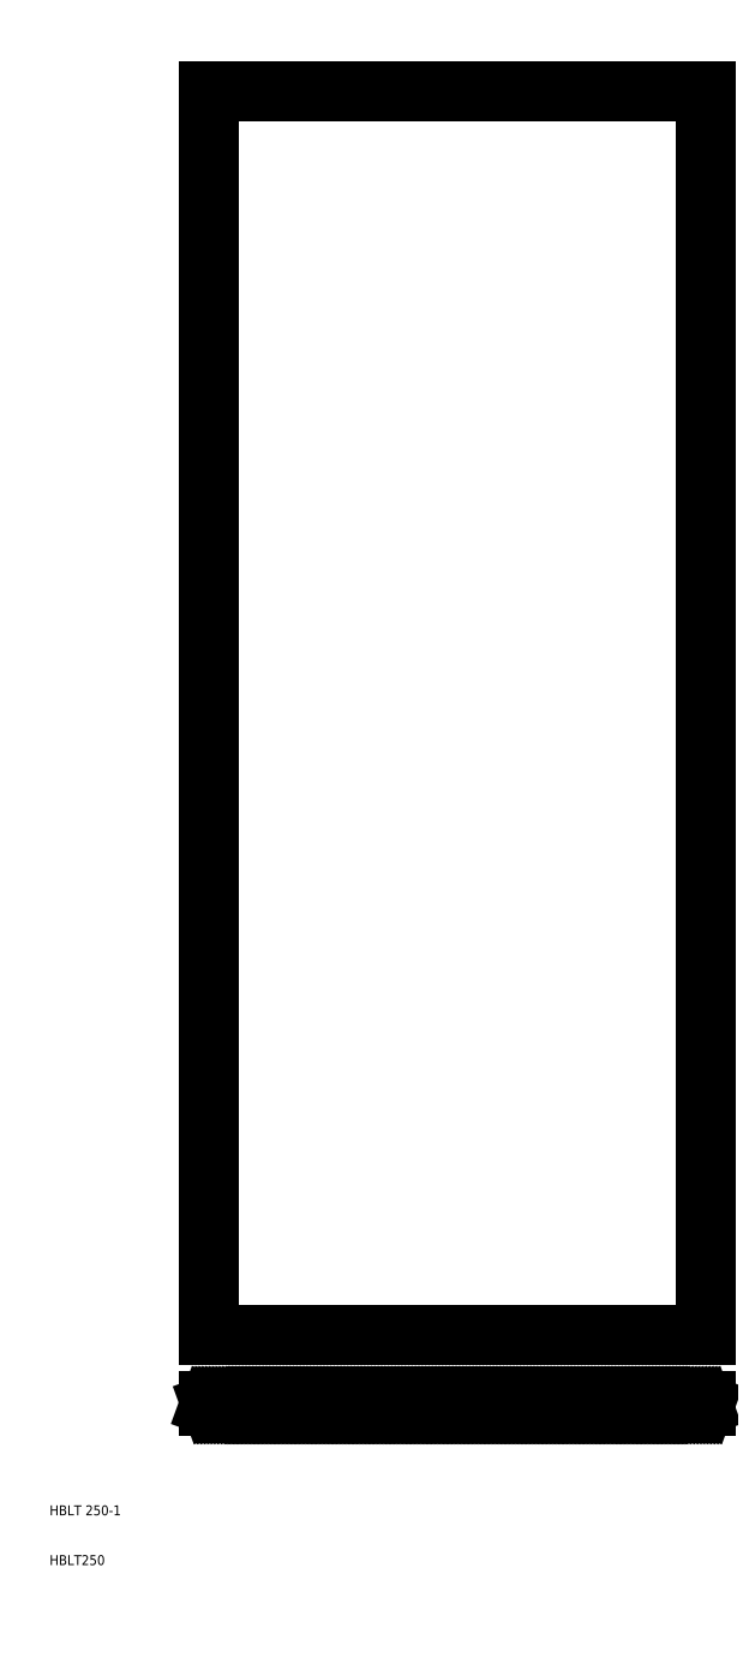
<metadata>
{"format":"dxf","ext":"dxf","renderer":"ezdxf+matplotlib","layout":"modelspace","background":"white","min_lineweight":24,"dpi":150}
</metadata>
<code>
0
SECTION
2
ENTITIES
0
TEXT
8
0
10
10
20
10
30
0
40
2
1
HBLT250
0
TEXT
8
0
10
10
20
20
30
0
40
2
1
HBLT 250-1
0
LINE
8
0
10
41.98
20
306.3
30
0
11
142
21
306.3
31
0
0
LINE
8
0
10
41.98
20
42.32
30
0
11
142
21
42.32
31
0
0
LINE
8
0
10
41.98
20
41.98
30
0
11
142
21
41.98
31
0
0
LINE
8
0
10
41.98
20
42.88
30
0
11
142
21
42.88
31
0
0
LINE
8
0
10
41.98
20
56.25
30
0
11
142
21
56.25
31
0
0
LINE
8
0
10
41.98
20
306.3
30
0
11
41.98
21
56.25
31
0
0
LINE
8
0
10
42.82
20
41.98
30
0
11
42.95
21
42.32
31
0
0
LINE
8
0
10
42.52
20
42.32
30
0
11
42.65
21
41.98
31
0
0
LINE
8
0
10
42.14
20
41.98
30
0
11
42.26
21
42.32
31
0
0
LINE
8
0
10
41.98
20
42.88
30
0
11
41.98
21
41.98
31
0
0
LINE
8
0
10
45.25
20
42.32
30
0
11
45.37
21
41.98
31
0
0
LINE
8
0
10
46.23
20
41.98
30
0
11
46.36
21
42.32
31
0
0
LINE
8
0
10
46.61
20
42.32
30
0
11
46.74
21
41.98
31
0
0
LINE
8
0
10
45.93
20
42.32
30
0
11
46.06
21
41.98
31
0
0
LINE
8
0
10
45.55
20
41.98
30
0
11
45.67
21
42.32
31
0
0
LINE
8
0
10
46.91
20
41.98
30
0
11
47.04
21
42.32
31
0
0
LINE
8
0
10
43.2
20
42.32
30
0
11
43.33
21
41.98
31
0
0
LINE
8
0
10
43.89
20
42.32
30
0
11
44.01
21
41.98
31
0
0
LINE
8
0
10
43.5
20
41.98
30
0
11
43.63
21
42.32
31
0
0
LINE
8
0
10
44.87
20
41.98
30
0
11
44.99
21
42.32
31
0
0
LINE
8
0
10
44.57
20
42.32
30
0
11
44.69
21
41.98
31
0
0
LINE
8
0
10
44.19
20
41.98
30
0
11
44.31
21
42.32
31
0
0
LINE
8
0
10
49.34
20
42.32
30
0
11
49.46
21
41.98
31
0
0
LINE
8
0
10
50.32
20
41.98
30
0
11
50.45
21
42.32
31
0
0
LINE
8
0
10
50.7
20
42.32
30
0
11
50.83
21
41.98
31
0
0
LINE
8
0
10
50.02
20
42.32
30
0
11
50.15
21
41.98
31
0
0
LINE
8
0
10
49.64
20
41.98
30
0
11
49.76
21
42.32
31
0
0
LINE
8
0
10
51
20
41.98
30
0
11
51.13
21
42.32
31
0
0
LINE
8
0
10
47.59
20
41.98
30
0
11
47.72
21
42.32
31
0
0
LINE
8
0
10
47.98
20
42.32
30
0
11
48.1
21
41.98
31
0
0
LINE
8
0
10
47.29
20
42.32
30
0
11
47.42
21
41.98
31
0
0
LINE
8
0
10
48.96
20
41.98
30
0
11
49.08
21
42.32
31
0
0
LINE
8
0
10
48.66
20
42.32
30
0
11
48.78
21
41.98
31
0
0
LINE
8
0
10
48.28
20
41.98
30
0
11
48.4
21
42.32
31
0
0
LINE
8
0
10
53.43
20
42.32
30
0
11
53.55
21
41.98
31
0
0
LINE
8
0
10
55.09
20
41.98
30
0
11
55.22
21
42.32
31
0
0
LINE
8
0
10
54.41
20
41.98
30
0
11
54.54
21
42.32
31
0
0
LINE
8
0
10
54.79
20
42.32
30
0
11
54.92
21
41.98
31
0
0
LINE
8
0
10
54.11
20
42.32
30
0
11
54.24
21
41.98
31
0
0
LINE
8
0
10
53.73
20
41.98
30
0
11
53.85
21
42.32
31
0
0
LINE
8
0
10
51.69
20
41.98
30
0
11
51.81
21
42.32
31
0
0
LINE
8
0
10
52.07
20
42.32
30
0
11
52.19
21
41.98
31
0
0
LINE
8
0
10
51.39
20
42.32
30
0
11
51.51
21
41.98
31
0
0
LINE
8
0
10
53.05
20
41.98
30
0
11
53.17
21
42.32
31
0
0
LINE
8
0
10
52.75
20
42.32
30
0
11
52.87
21
41.98
31
0
0
LINE
8
0
10
52.37
20
41.98
30
0
11
52.49
21
42.32
31
0
0
LINE
8
0
10
59.18
20
41.98
30
0
11
59.31
21
42.32
31
0
0
LINE
8
0
10
57.82
20
41.98
30
0
11
57.95
21
42.32
31
0
0
LINE
8
0
10
58.2
20
42.32
30
0
11
58.33
21
41.98
31
0
0
LINE
8
0
10
58.88
20
42.32
30
0
11
59.01
21
41.98
31
0
0
LINE
8
0
10
58.5
20
41.98
30
0
11
58.63
21
42.32
31
0
0
LINE
8
0
10
57.52
20
42.32
30
0
11
57.65
21
41.98
31
0
0
LINE
8
0
10
55.48
20
42.32
30
0
11
55.6
21
41.98
31
0
0
LINE
8
0
10
55.78
20
41.98
30
0
11
55.9
21
42.32
31
0
0
LINE
8
0
10
56.46
20
41.98
30
0
11
56.58
21
42.32
31
0
0
LINE
8
0
10
56.84
20
42.32
30
0
11
56.96
21
41.98
31
0
0
LINE
8
0
10
57.14
20
41.98
30
0
11
57.26
21
42.32
31
0
0
LINE
8
0
10
56.16
20
42.32
30
0
11
56.28
21
41.98
31
0
0
LINE
8
0
10
63.28
20
41.98
30
0
11
63.4
21
42.32
31
0
0
LINE
8
0
10
61.91
20
41.98
30
0
11
62.04
21
42.32
31
0
0
LINE
8
0
10
62.29
20
42.32
30
0
11
62.42
21
41.98
31
0
0
LINE
8
0
10
62.98
20
42.32
30
0
11
63.1
21
41.98
31
0
0
LINE
8
0
10
62.59
20
41.98
30
0
11
62.72
21
42.32
31
0
0
LINE
8
0
10
61.61
20
42.32
30
0
11
61.74
21
41.98
31
0
0
LINE
8
0
10
59.57
20
42.32
30
0
11
59.69
21
41.98
31
0
0
LINE
8
0
10
59.87
20
41.98
30
0
11
59.99
21
42.32
31
0
0
LINE
8
0
10
60.55
20
41.98
30
0
11
60.67
21
42.32
31
0
0
LINE
8
0
10
60.93
20
42.32
30
0
11
61.05
21
41.98
31
0
0
LINE
8
0
10
61.23
20
41.98
30
0
11
61.35
21
42.32
31
0
0
LINE
8
0
10
60.25
20
42.32
30
0
11
60.37
21
41.98
31
0
0
LINE
8
0
10
66
20
41.98
30
0
11
66.13
21
42.32
31
0
0
LINE
8
0
10
66.38
20
42.32
30
0
11
66.51
21
41.98
31
0
0
LINE
8
0
10
66.68
20
41.98
30
0
11
66.81
21
42.32
31
0
0
LINE
8
0
10
65.7
20
42.32
30
0
11
65.83
21
41.98
31
0
0
LINE
8
0
10
67.37
20
41.98
30
0
11
67.49
21
42.32
31
0
0
LINE
8
0
10
67.07
20
42.32
30
0
11
67.19
21
41.98
31
0
0
LINE
8
0
10
63.66
20
42.32
30
0
11
63.78
21
41.98
31
0
0
LINE
8
0
10
63.96
20
41.98
30
0
11
64.08
21
42.32
31
0
0
LINE
8
0
10
64.34
20
42.32
30
0
11
64.46
21
41.98
31
0
0
LINE
8
0
10
65.32
20
41.98
30
0
11
65.44
21
42.32
31
0
0
LINE
8
0
10
65.02
20
42.32
30
0
11
65.14
21
41.98
31
0
0
LINE
8
0
10
64.64
20
41.98
30
0
11
64.76
21
42.32
31
0
0
LINE
8
0
10
70.09
20
41.98
30
0
11
70.22
21
42.32
31
0
0
LINE
8
0
10
70.47
20
42.32
30
0
11
70.6
21
41.98
31
0
0
LINE
8
0
10
70.77
20
41.98
30
0
11
70.9
21
42.32
31
0
0
LINE
8
0
10
69.79
20
42.32
30
0
11
69.92
21
41.98
31
0
0
LINE
8
0
10
71.46
20
41.98
30
0
11
71.58
21
42.32
31
0
0
LINE
8
0
10
71.16
20
42.32
30
0
11
71.28
21
41.98
31
0
0
LINE
8
0
10
68.73
20
41.98
30
0
11
68.85
21
42.32
31
0
0
LINE
8
0
10
69.11
20
42.32
30
0
11
69.24
21
41.98
31
0
0
LINE
8
0
10
69.41
20
41.98
30
0
11
69.54
21
42.32
31
0
0
LINE
8
0
10
67.75
20
42.32
30
0
11
67.87
21
41.98
31
0
0
LINE
8
0
10
68.43
20
42.32
30
0
11
68.55
21
41.98
31
0
0
LINE
8
0
10
68.05
20
41.98
30
0
11
68.17
21
42.32
31
0
0
LINE
8
0
10
74.18
20
41.98
30
0
11
74.31
21
42.32
31
0
0
LINE
8
0
10
74.57
20
42.32
30
0
11
74.69
21
41.98
31
0
0
LINE
8
0
10
74.87
20
41.98
30
0
11
74.99
21
42.32
31
0
0
LINE
8
0
10
73.88
20
42.32
30
0
11
74.01
21
41.98
31
0
0
LINE
8
0
10
75.55
20
41.98
30
0
11
75.67
21
42.32
31
0
0
LINE
8
0
10
75.25
20
42.32
30
0
11
75.37
21
41.98
31
0
0
LINE
8
0
10
72.82
20
41.98
30
0
11
72.94
21
42.32
31
0
0
LINE
8
0
10
73.2
20
42.32
30
0
11
73.33
21
41.98
31
0
0
LINE
8
0
10
73.5
20
41.98
30
0
11
73.63
21
42.32
31
0
0
LINE
8
0
10
71.84
20
42.32
30
0
11
71.96
21
41.98
31
0
0
LINE
8
0
10
72.52
20
42.32
30
0
11
72.64
21
41.98
31
0
0
LINE
8
0
10
72.14
20
41.98
30
0
11
72.26
21
42.32
31
0
0
LINE
8
0
10
77.97
20
42.32
30
0
11
78.1
21
41.98
31
0
0
LINE
8
0
10
78.96
20
41.98
30
0
11
79.08
21
42.32
31
0
0
LINE
8
0
10
78.66
20
42.32
30
0
11
78.78
21
41.98
31
0
0
LINE
8
0
10
78.27
20
41.98
30
0
11
78.4
21
42.32
31
0
0
LINE
8
0
10
79.34
20
42.32
30
0
11
79.46
21
41.98
31
0
0
LINE
8
0
10
79.64
20
41.98
30
0
11
79.76
21
42.32
31
0
0
LINE
8
0
10
75.93
20
42.32
30
0
11
76.05
21
41.98
31
0
0
LINE
8
0
10
76.61
20
42.32
30
0
11
76.73
21
41.98
31
0
0
LINE
8
0
10
76.23
20
41.98
30
0
11
76.35
21
42.32
31
0
0
LINE
8
0
10
77.59
20
41.98
30
0
11
77.72
21
42.32
31
0
0
LINE
8
0
10
77.29
20
42.32
30
0
11
77.42
21
41.98
31
0
0
LINE
8
0
10
76.91
20
41.98
30
0
11
77.03
21
42.32
31
0
0
LINE
8
0
10
82.06
20
42.32
30
0
11
82.19
21
41.98
31
0
0
LINE
8
0
10
83.05
20
41.98
30
0
11
83.17
21
42.32
31
0
0
LINE
8
0
10
82.75
20
42.32
30
0
11
82.87
21
41.98
31
0
0
LINE
8
0
10
82.36
20
41.98
30
0
11
82.49
21
42.32
31
0
0
LINE
8
0
10
83.43
20
42.32
30
0
11
83.55
21
41.98
31
0
0
LINE
8
0
10
83.73
20
41.98
30
0
11
83.85
21
42.32
31
0
0
LINE
8
0
10
80.32
20
41.98
30
0
11
80.44
21
42.32
31
0
0
LINE
8
0
10
80.7
20
42.32
30
0
11
80.83
21
41.98
31
0
0
LINE
8
0
10
80.02
20
42.32
30
0
11
80.14
21
41.98
31
0
0
LINE
8
0
10
81.68
20
41.98
30
0
11
81.81
21
42.32
31
0
0
LINE
8
0
10
81.38
20
42.32
30
0
11
81.51
21
41.98
31
0
0
LINE
8
0
10
81
20
41.98
30
0
11
81.13
21
42.32
31
0
0
LINE
8
0
10
142
20
306.3
30
0
11
142
21
56.25
31
0
0
LINE
8
0
10
116.8
20
42.32
30
0
11
117
21
41.98
31
0
0
LINE
8
0
10
86.16
20
42.32
30
0
11
86.28
21
41.98
31
0
0
LINE
8
0
10
87.82
20
41.98
30
0
11
87.94
21
42.32
31
0
0
LINE
8
0
10
87.14
20
41.98
30
0
11
87.26
21
42.32
31
0
0
LINE
8
0
10
87.52
20
42.32
30
0
11
87.64
21
41.98
31
0
0
LINE
8
0
10
86.84
20
42.32
30
0
11
86.96
21
41.98
31
0
0
LINE
8
0
10
86.46
20
41.98
30
0
11
86.58
21
42.32
31
0
0
LINE
8
0
10
84.41
20
41.98
30
0
11
84.53
21
42.32
31
0
0
LINE
8
0
10
84.79
20
42.32
30
0
11
84.92
21
41.98
31
0
0
LINE
8
0
10
84.11
20
42.32
30
0
11
84.23
21
41.98
31
0
0
LINE
8
0
10
85.77
20
41.98
30
0
11
85.9
21
42.32
31
0
0
LINE
8
0
10
85.47
20
42.32
30
0
11
85.6
21
41.98
31
0
0
LINE
8
0
10
85.09
20
41.98
30
0
11
85.22
21
42.32
31
0
0
LINE
8
0
10
91.91
20
41.98
30
0
11
92.03
21
42.32
31
0
0
LINE
8
0
10
90.55
20
41.98
30
0
11
90.67
21
42.32
31
0
0
LINE
8
0
10
90.93
20
42.32
30
0
11
91.05
21
41.98
31
0
0
LINE
8
0
10
91.61
20
42.32
30
0
11
91.73
21
41.98
31
0
0
LINE
8
0
10
91.23
20
41.98
30
0
11
91.35
21
42.32
31
0
0
LINE
8
0
10
90.25
20
42.32
30
0
11
90.37
21
41.98
31
0
0
LINE
8
0
10
88.2
20
42.32
30
0
11
88.32
21
41.98
31
0
0
LINE
8
0
10
88.5
20
41.98
30
0
11
88.62
21
42.32
31
0
0
LINE
8
0
10
89.18
20
41.98
30
0
11
89.31
21
42.32
31
0
0
LINE
8
0
10
89.56
20
42.32
30
0
11
89.69
21
41.98
31
0
0
LINE
8
0
10
89.86
20
41.98
30
0
11
89.99
21
42.32
31
0
0
LINE
8
0
10
88.88
20
42.32
30
0
11
89.01
21
41.98
31
0
0
LINE
8
0
10
96
20
41.98
30
0
11
96.12
21
42.32
31
0
0
LINE
8
0
10
94.64
20
41.98
30
0
11
94.76
21
42.32
31
0
0
LINE
8
0
10
95.02
20
42.32
30
0
11
95.14
21
41.98
31
0
0
LINE
8
0
10
95.7
20
42.32
30
0
11
95.82
21
41.98
31
0
0
LINE
8
0
10
95.32
20
41.98
30
0
11
95.44
21
42.32
31
0
0
LINE
8
0
10
94.34
20
42.32
30
0
11
94.46
21
41.98
31
0
0
LINE
8
0
10
92.29
20
42.32
30
0
11
92.42
21
41.98
31
0
0
LINE
8
0
10
92.59
20
41.98
30
0
11
92.72
21
42.32
31
0
0
LINE
8
0
10
93.27
20
41.98
30
0
11
93.4
21
42.32
31
0
0
LINE
8
0
10
93.65
20
42.32
30
0
11
93.78
21
41.98
31
0
0
LINE
8
0
10
93.95
20
41.98
30
0
11
94.08
21
42.32
31
0
0
LINE
8
0
10
92.97
20
42.32
30
0
11
93.1
21
41.98
31
0
0
LINE
8
0
10
99.79
20
42.32
30
0
11
99.91
21
41.98
31
0
0
LINE
8
0
10
100.1
20
41.98
30
0
11
100.2
21
42.32
31
0
0
LINE
8
0
10
98.43
20
42.32
30
0
11
98.55
21
41.98
31
0
0
LINE
8
0
10
99.41
20
41.98
30
0
11
99.53
21
42.32
31
0
0
LINE
8
0
10
99.11
20
42.32
30
0
11
99.23
21
41.98
31
0
0
LINE
8
0
10
98.73
20
41.98
30
0
11
98.85
21
42.32
31
0
0
LINE
8
0
10
96.38
20
42.32
30
0
11
96.51
21
41.98
31
0
0
LINE
8
0
10
96.68
20
41.98
30
0
11
96.81
21
42.32
31
0
0
LINE
8
0
10
97.36
20
41.98
30
0
11
97.49
21
42.32
31
0
0
LINE
8
0
10
97.75
20
42.32
30
0
11
97.87
21
41.98
31
0
0
LINE
8
0
10
98.05
20
41.98
30
0
11
98.17
21
42.32
31
0
0
LINE
8
0
10
97.06
20
42.32
30
0
11
97.19
21
41.98
31
0
0
LINE
8
0
10
108.7
20
42.32
30
0
11
108.8
21
41.98
31
0
0
LINE
8
0
10
104.6
20
42.32
30
0
11
104.7
21
41.98
31
0
0
LINE
8
0
10
103.9
20
42.32
30
0
11
104
21
41.98
31
0
0
LINE
8
0
10
104.2
20
41.98
30
0
11
104.3
21
42.32
31
0
0
LINE
8
0
10
102.5
20
42.32
30
0
11
102.6
21
41.98
31
0
0
LINE
8
0
10
103.5
20
41.98
30
0
11
103.6
21
42.32
31
0
0
LINE
8
0
10
103.2
20
42.32
30
0
11
103.3
21
41.98
31
0
0
LINE
8
0
10
102.8
20
41.98
30
0
11
102.9
21
42.32
31
0
0
LINE
8
0
10
100.8
20
41.98
30
0
11
100.9
21
42.32
31
0
0
LINE
8
0
10
100.5
20
42.32
30
0
11
100.6
21
41.98
31
0
0
LINE
8
0
10
101.2
20
42.32
30
0
11
101.3
21
41.98
31
0
0
LINE
8
0
10
102.1
20
41.98
30
0
11
102.3
21
42.32
31
0
0
LINE
8
0
10
101.8
20
42.32
30
0
11
102
21
41.98
31
0
0
LINE
8
0
10
101.5
20
41.98
30
0
11
101.6
21
42.32
31
0
0
LINE
8
0
10
108.3
20
41.98
30
0
11
108.4
21
42.32
31
0
0
LINE
8
0
10
108
20
42.32
30
0
11
108.1
21
41.98
31
0
0
LINE
8
0
10
106.6
20
42.32
30
0
11
106.7
21
41.98
31
0
0
LINE
8
0
10
107.6
20
41.98
30
0
11
107.7
21
42.32
31
0
0
LINE
8
0
10
107.3
20
42.32
30
0
11
107.4
21
41.98
31
0
0
LINE
8
0
10
106.9
20
41.98
30
0
11
107
21
42.32
31
0
0
LINE
8
0
10
104.9
20
41.98
30
0
11
105
21
42.32
31
0
0
LINE
8
0
10
105.2
20
42.32
30
0
11
105.4
21
41.98
31
0
0
LINE
8
0
10
106.2
20
41.98
30
0
11
106.4
21
42.32
31
0
0
LINE
8
0
10
105.9
20
42.32
30
0
11
106.1
21
41.98
31
0
0
LINE
8
0
10
105.5
20
41.98
30
0
11
105.7
21
42.32
31
0
0
LINE
8
0
10
112.7
20
42.32
30
0
11
112.9
21
41.98
31
0
0
LINE
8
0
10
110.7
20
42.32
30
0
11
110.8
21
41.98
31
0
0
LINE
8
0
10
111.7
20
41.98
30
0
11
111.8
21
42.32
31
0
0
LINE
8
0
10
112.1
20
42.32
30
0
11
112.2
21
41.98
31
0
0
LINE
8
0
10
111.4
20
42.32
30
0
11
111.5
21
41.98
31
0
0
LINE
8
0
10
111
20
41.98
30
0
11
111.1
21
42.32
31
0
0
LINE
8
0
10
112.4
20
41.98
30
0
11
112.5
21
42.32
31
0
0
LINE
8
0
10
109
20
41.98
30
0
11
109.1
21
42.32
31
0
0
LINE
8
0
10
109.3
20
42.32
30
0
11
109.5
21
41.98
31
0
0
LINE
8
0
10
110.3
20
41.98
30
0
11
110.4
21
42.32
31
0
0
LINE
8
0
10
110
20
42.32
30
0
11
110.1
21
41.98
31
0
0
LINE
8
0
10
109.6
20
41.98
30
0
11
109.8
21
42.32
31
0
0
LINE
8
0
10
114.8
20
42.32
30
0
11
114.9
21
41.98
31
0
0
LINE
8
0
10
115.8
20
41.98
30
0
11
115.9
21
42.32
31
0
0
LINE
8
0
10
116.2
20
42.32
30
0
11
116.3
21
41.98
31
0
0
LINE
8
0
10
115.5
20
42.32
30
0
11
115.6
21
41.98
31
0
0
LINE
8
0
10
115.1
20
41.98
30
0
11
115.2
21
42.32
31
0
0
LINE
8
0
10
116.5
20
41.98
30
0
11
116.6
21
42.32
31
0
0
LINE
8
0
10
113
20
41.98
30
0
11
113.2
21
42.32
31
0
0
LINE
8
0
10
113.4
20
42.32
30
0
11
113.6
21
41.98
31
0
0
LINE
8
0
10
114.4
20
41.98
30
0
11
114.5
21
42.32
31
0
0
LINE
8
0
10
114.1
20
42.32
30
0
11
114.2
21
41.98
31
0
0
LINE
8
0
10
113.7
20
41.98
30
0
11
113.9
21
42.32
31
0
0
LINE
8
0
10
133.2
20
42.32
30
0
11
133.3
21
41.98
31
0
0
LINE
8
0
10
125
20
42.32
30
0
11
125.1
21
41.98
31
0
0
LINE
8
0
10
120.9
20
42.32
30
0
11
121
21
41.98
31
0
0
LINE
8
0
10
118.9
20
42.32
30
0
11
119
21
41.98
31
0
0
LINE
8
0
10
120.5
20
41.98
30
0
11
120.7
21
42.32
31
0
0
LINE
8
0
10
119.9
20
41.98
30
0
11
120
21
42.32
31
0
0
LINE
8
0
10
120.2
20
42.32
30
0
11
120.4
21
41.98
31
0
0
LINE
8
0
10
119.6
20
42.32
30
0
11
119.7
21
41.98
31
0
0
LINE
8
0
10
119.2
20
41.98
30
0
11
119.3
21
42.32
31
0
0
LINE
8
0
10
117.1
20
41.98
30
0
11
117.3
21
42.32
31
0
0
LINE
8
0
10
117.5
20
42.32
30
0
11
117.6
21
41.98
31
0
0
LINE
8
0
10
118.5
20
41.98
30
0
11
118.6
21
42.32
31
0
0
LINE
8
0
10
118.2
20
42.32
30
0
11
118.3
21
41.98
31
0
0
LINE
8
0
10
117.8
20
41.98
30
0
11
117.9
21
42.32
31
0
0
LINE
8
0
10
124.6
20
41.98
30
0
11
124.8
21
42.32
31
0
0
LINE
8
0
10
123.3
20
41.98
30
0
11
123.4
21
42.32
31
0
0
LINE
8
0
10
123.7
20
42.32
30
0
11
123.8
21
41.98
31
0
0
LINE
8
0
10
124.3
20
42.32
30
0
11
124.5
21
41.98
31
0
0
LINE
8
0
10
124
20
41.98
30
0
11
124.1
21
42.32
31
0
0
LINE
8
0
10
123
20
42.32
30
0
11
123.1
21
41.98
31
0
0
LINE
8
0
10
121.2
20
41.98
30
0
11
121.3
21
42.32
31
0
0
LINE
8
0
10
121.9
20
41.98
30
0
11
122
21
42.32
31
0
0
LINE
8
0
10
122.3
20
42.32
30
0
11
122.4
21
41.98
31
0
0
LINE
8
0
10
122.6
20
41.98
30
0
11
122.7
21
42.32
31
0
0
LINE
8
0
10
121.6
20
42.32
30
0
11
121.7
21
41.98
31
0
0
LINE
8
0
10
129.1
20
42.32
30
0
11
129.2
21
41.98
31
0
0
LINE
8
0
10
128.7
20
41.98
30
0
11
128.8
21
42.32
31
0
0
LINE
8
0
10
127.4
20
41.98
30
0
11
127.5
21
42.32
31
0
0
LINE
8
0
10
127.7
20
42.32
30
0
11
127.9
21
41.98
31
0
0
LINE
8
0
10
128.4
20
42.32
30
0
11
128.5
21
41.98
31
0
0
LINE
8
0
10
128
20
41.98
30
0
11
128.2
21
42.32
31
0
0
LINE
8
0
10
127.1
20
42.32
30
0
11
127.2
21
41.98
31
0
0
LINE
8
0
10
125.3
20
41.98
30
0
11
125.4
21
42.32
31
0
0
LINE
8
0
10
126
20
41.98
30
0
11
126.1
21
42.32
31
0
0
LINE
8
0
10
126.4
20
42.32
30
0
11
126.5
21
41.98
31
0
0
LINE
8
0
10
126.7
20
41.98
30
0
11
126.8
21
42.32
31
0
0
LINE
8
0
10
125.7
20
42.32
30
0
11
125.8
21
41.98
31
0
0
LINE
8
0
10
131.5
20
41.98
30
0
11
131.6
21
42.32
31
0
0
LINE
8
0
10
131.8
20
42.32
30
0
11
132
21
41.98
31
0
0
LINE
8
0
10
132.5
20
42.32
30
0
11
132.6
21
41.98
31
0
0
LINE
8
0
10
132.1
20
41.98
30
0
11
132.3
21
42.32
31
0
0
LINE
8
0
10
132.8
20
41.98
30
0
11
132.9
21
42.32
31
0
0
LINE
8
0
10
131.2
20
42.32
30
0
11
131.3
21
41.98
31
0
0
LINE
8
0
10
129.4
20
41.98
30
0
11
129.5
21
42.32
31
0
0
LINE
8
0
10
129.8
20
42.32
30
0
11
129.9
21
41.98
31
0
0
LINE
8
0
10
130.1
20
41.98
30
0
11
130.2
21
42.32
31
0
0
LINE
8
0
10
130.5
20
42.32
30
0
11
130.6
21
41.98
31
0
0
LINE
8
0
10
130.8
20
41.98
30
0
11
130.9
21
42.32
31
0
0
LINE
8
0
10
141.4
20
42.32
30
0
11
141.5
21
41.98
31
0
0
LINE
8
0
10
137.3
20
42.32
30
0
11
137.4
21
41.98
31
0
0
LINE
8
0
10
136.2
20
41.98
30
0
11
136.3
21
42.32
31
0
0
LINE
8
0
10
136.6
20
42.32
30
0
11
136.7
21
41.98
31
0
0
LINE
8
0
10
135.9
20
42.32
30
0
11
136
21
41.98
31
0
0
LINE
8
0
10
135.5
20
41.98
30
0
11
135.7
21
42.32
31
0
0
LINE
8
0
10
136.9
20
41.98
30
0
11
137
21
42.32
31
0
0
LINE
8
0
10
133.9
20
42.32
30
0
11
134
21
41.98
31
0
0
LINE
8
0
10
134.9
20
41.98
30
0
11
135
21
42.32
31
0
0
LINE
8
0
10
134.6
20
42.32
30
0
11
134.7
21
41.98
31
0
0
LINE
8
0
10
134.2
20
41.98
30
0
11
134.3
21
42.32
31
0
0
LINE
8
0
10
133.5
20
41.98
30
0
11
133.6
21
42.32
31
0
0
LINE
8
0
10
135.2
20
42.32
30
0
11
135.4
21
41.98
31
0
0
LINE
8
0
10
140.3
20
41.98
30
0
11
140.4
21
42.32
31
0
0
LINE
8
0
10
140.7
20
42.32
30
0
11
140.8
21
41.98
31
0
0
LINE
8
0
10
140
20
42.32
30
0
11
140.1
21
41.98
31
0
0
LINE
8
0
10
139.6
20
41.98
30
0
11
139.8
21
42.32
31
0
0
LINE
8
0
10
141
20
41.98
30
0
11
141.1
21
42.32
31
0
0
LINE
8
0
10
138
20
42.32
30
0
11
138.1
21
41.98
31
0
0
LINE
8
0
10
139
20
41.98
30
0
11
139.1
21
42.32
31
0
0
LINE
8
0
10
138.7
20
42.32
30
0
11
138.8
21
41.98
31
0
0
LINE
8
0
10
138.3
20
41.98
30
0
11
138.4
21
42.32
31
0
0
LINE
8
0
10
137.6
20
41.98
30
0
11
137.7
21
42.32
31
0
0
LINE
8
0
10
139.3
20
42.32
30
0
11
139.5
21
41.98
31
0
0
LINE
8
0
10
142
20
42.88
30
0
11
142
21
41.98
31
0
0
LINE
8
0
10
141.7
20
41.98
30
0
11
141.8
21
42.32
31
0
0
ENDSEC
0
EOF

</code>
